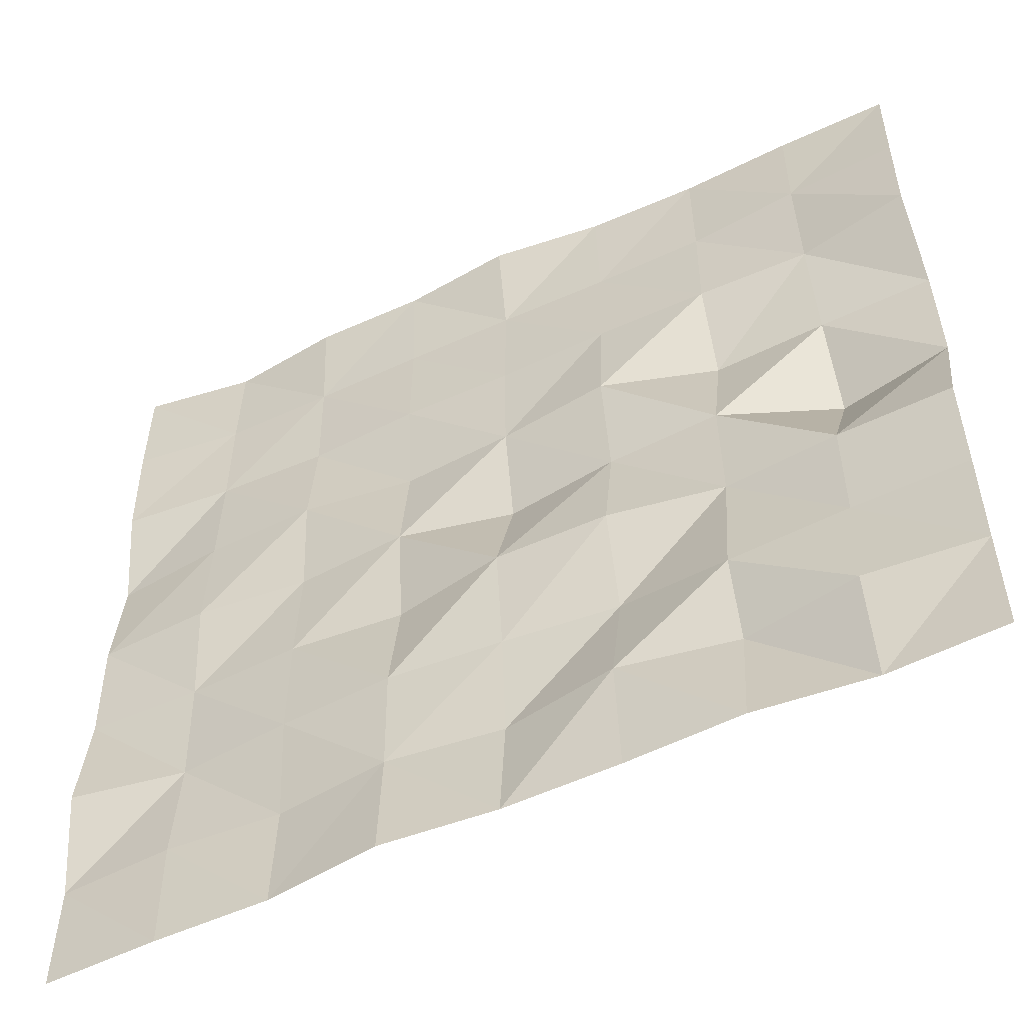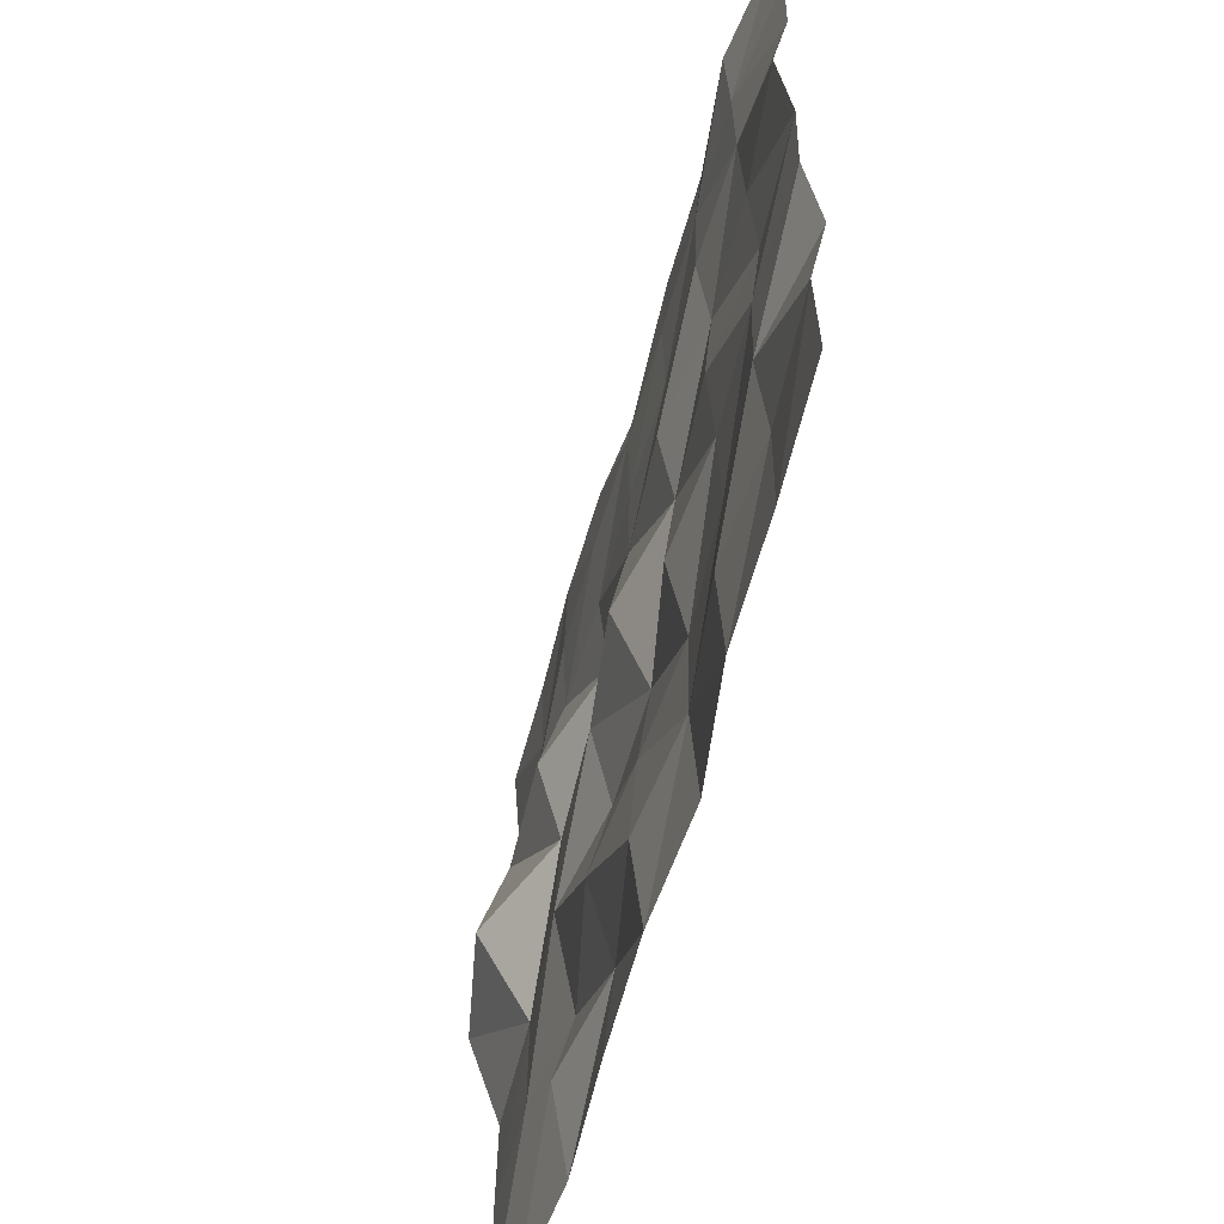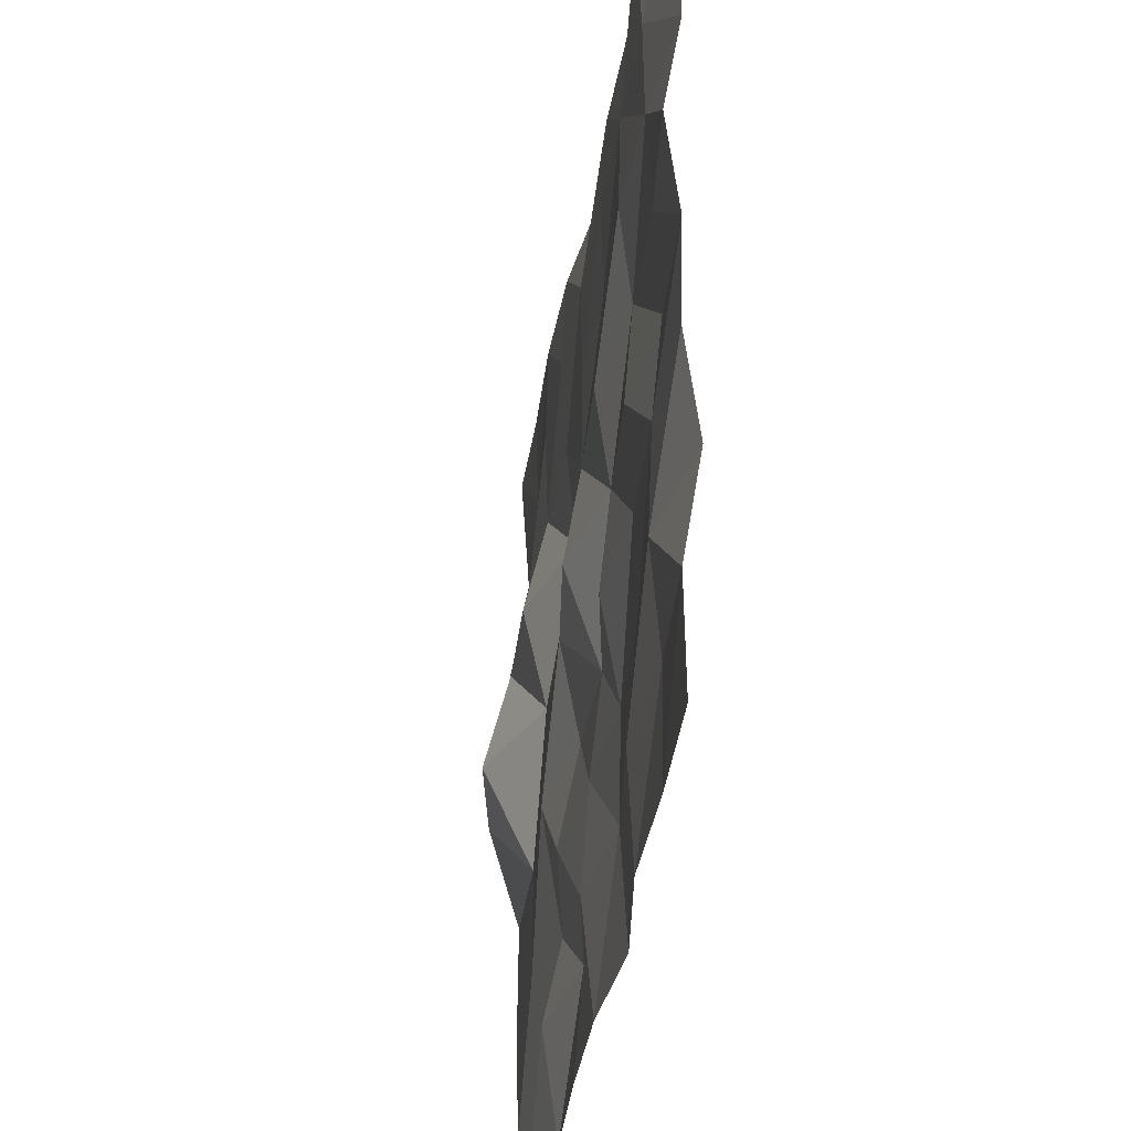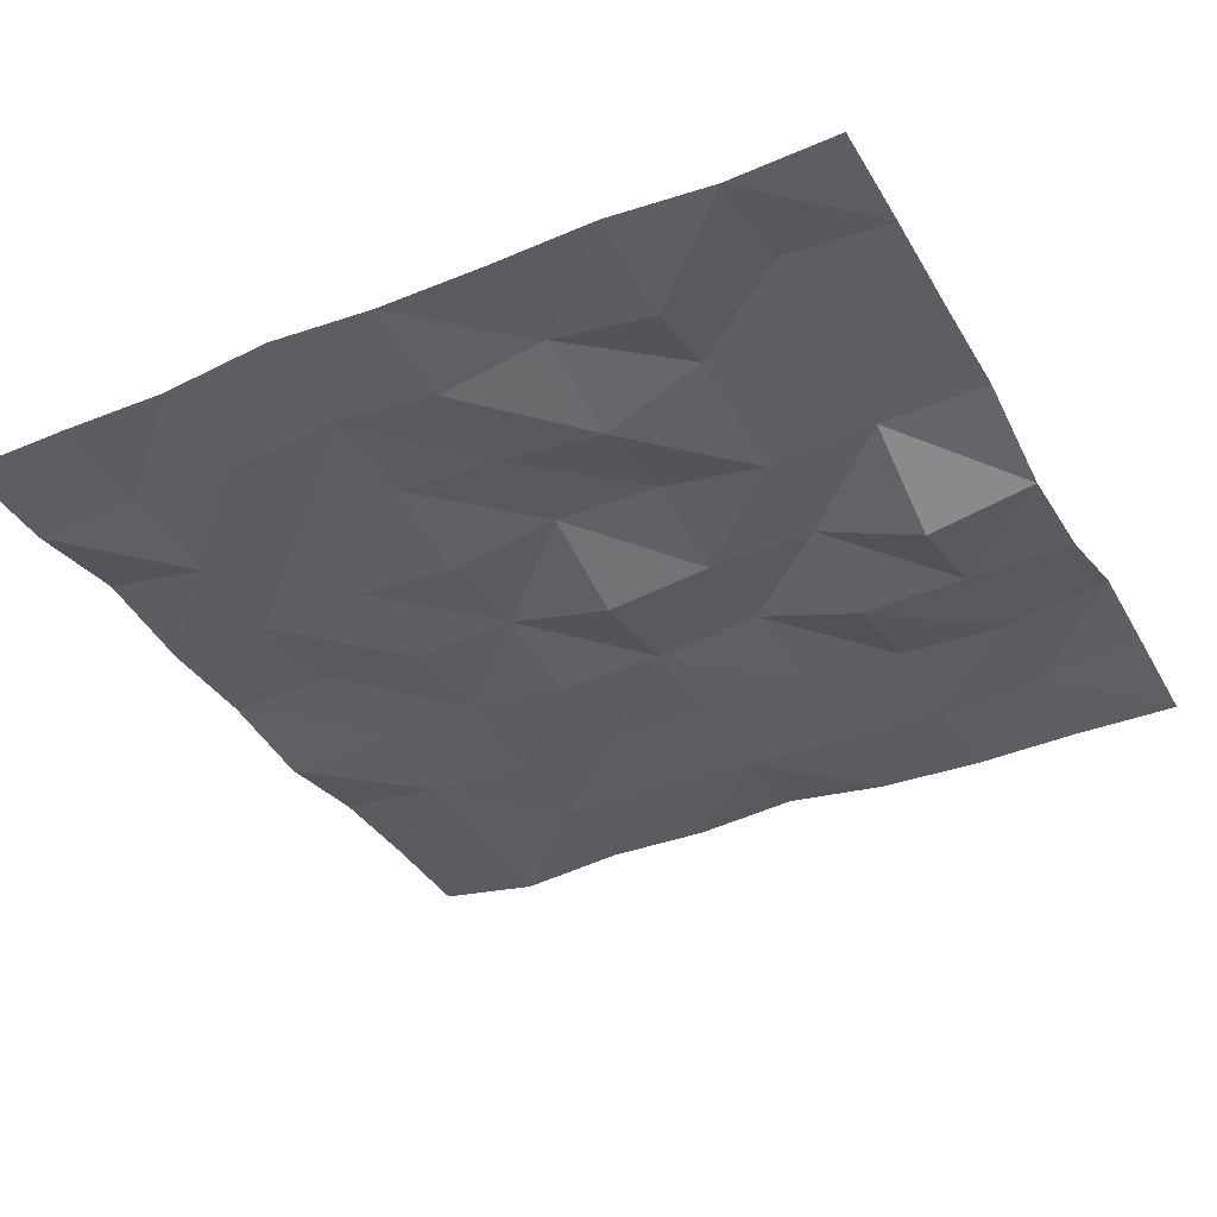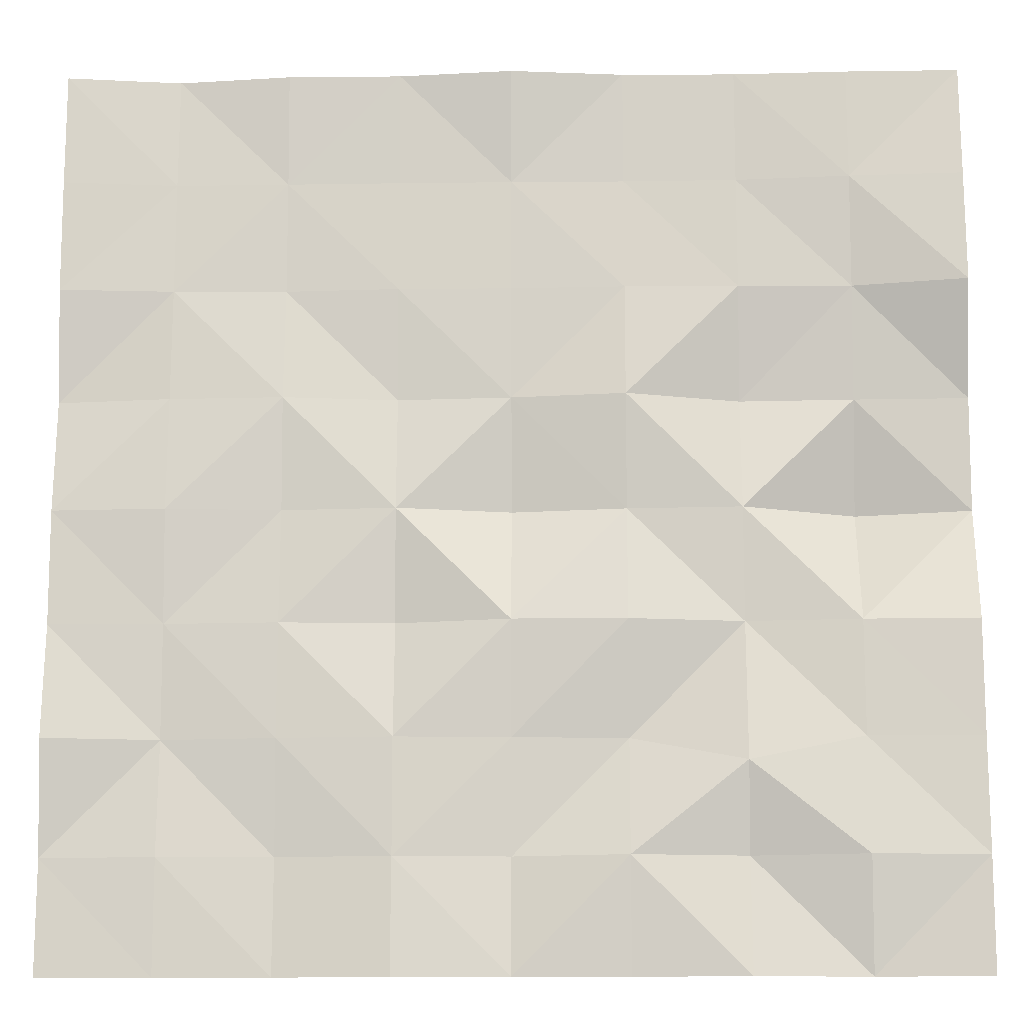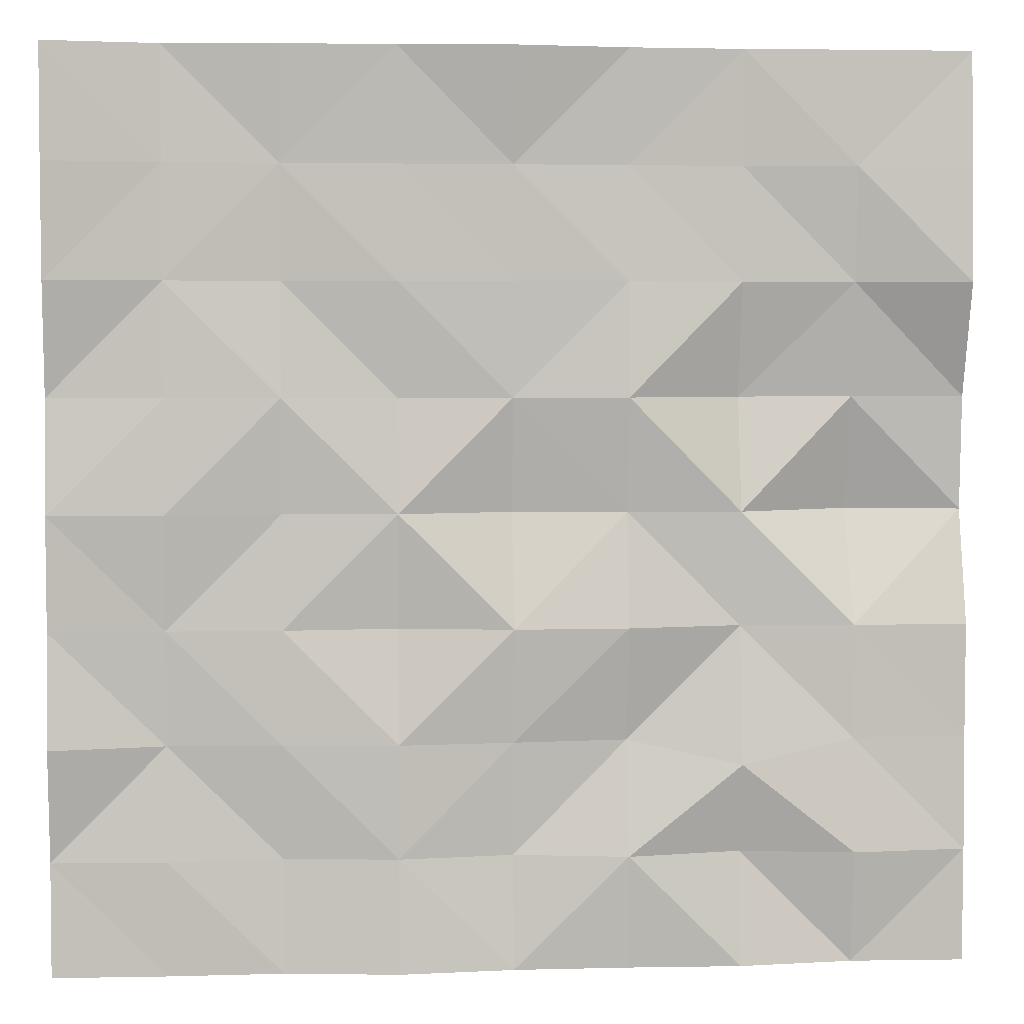
<metadata>
{"format":"obj","ext":"obj","renderer":"f3d","projection":"perspective","resolution":1024,"background":"white","views":[{"elev":-54.2,"azim":26.6,"up":"+Y"},{"elev":-61.5,"azim":-104.8,"up":"+Y"},{"elev":-37.2,"azim":-98.3,"up":"+Y"},{"elev":-37.8,"azim":27.4,"up":"+Z"},{"elev":-13.4,"azim":2.3,"up":"+Y"},{"elev":3.9,"azim":-4.9,"up":"+Y"}]}
</metadata>
<code>
o Plane.010_Plane.001
v -4 -3.372 -0.03013
v 4 -3.372 -0.009191
v -4 4.628 0.1045
v 4 4.628 -0.02802
v -4 0.628 0.03632
v 0 -3.372 0.02609
v 4 0.628 -0.2898
v 0 4.628 0.1127
v 0 0.628 -0.1995
v -4 -1.372 0.1215
v 2 -3.372 0.0607
v 4 2.628 0.09281
v -2 4.628 0.04965
v -4 2.628 0.0881
v -2 -3.372 -0.01578
v 4 -1.372 -0.01402
v 2 4.628 -0.04632
v 0 2.628 -0.03268
v 0 -1.372 0.001712
v -2 0.628 -0.03277
v 2 0.628 -0.04553
v 2 -1.582 0.09298
v -2 -1.372 0.02989
v -2 2.628 -0.05176
v 2 2.628 -0.0428
v -4 -2.372 -0.03894
v 3 -3.372 -0.04519
v 4 3.628 0.03852
v -3 4.628 -0.0503
v -4 1.628 -0.07118
v -1 -3.372 0.1098
v 4 -0.372 -0.005105
v 1 4.628 -0.01439
v 0 3.628 -0.04262
v 0 -0.372 0.1093
v -3 0.628 0.07564
v 1 0.628 -0.08088
v -4 -0.372 0.008092
v 1 -3.372 0.02798
v 4 1.628 -0.2256
v -1 4.628 0.02943
v -4 3.628 0.1124
v -3 -3.372 -0.005445
v 4 -2.372 0.003795
v 3 4.628 -0.02156
v 0 1.628 -0.04572
v 0 -2.372 -0.06417
v -1 0.628 0.02706
v 3 0.628 -0.4722
v 2 -0.372 -0.0851
v 2 -2.372 -0.07119
v 1 -1.372 -0.0978
v 3 -1.372 -0.0193
v -2 -0.372 0.01897
v -2 -2.372 -0.05775
v -3 -1.372 -0.0595
v -1 -1.372 0.08016
v -2 3.628 -0.02656
v -2 1.628 0.04523
v -3 2.628 -0.01016
v -1 2.628 -0.01211
v 2 3.628 -0.06813
v 2 1.628 -0.257
v 1 2.628 -0.01987
v 3 2.628 -0.07964
v 3 1.628 -0.233
v 1 1.628 0.06182
v 1 3.628 -0.06577
v -1 1.628 -0.09545
v -3 1.628 0.0232
v -3 3.628 -0.01774
v -1 -2.372 0.05753
v -3 -2.372 0.01229
v -3 -0.372 -0.01845
v 3 -2.372 0.09264
v 1 -2.372 0.1102
v 1 -0.372 0.09232
v 3 -0.372 -0.01601
v -1 -0.372 -0.07067
v -1 3.628 -0.02973
v 3 3.628 -0.000605
f 81 28 4
f 34 8 41
f 35 9 48
f 78 32 7
f 50 21 37
f 76 51 22
f 44 16 53
f 74 54 20
f 55 23 56
f 72 47 19
f 58 13 29
f 59 24 60
f 46 18 61
f 68 62 17
f 67 63 25
f 40 12 65
f 63 66 65
f 21 49 66
f 7 40 66
f 46 67 64
f 37 67 46
f 21 63 67
f 34 68 33
f 64 68 34
f 25 62 68
f 69 61 24
f 48 69 59
f 48 9 46
f 30 70 60
f 5 36 70
f 36 20 59
f 71 29 3
f 14 60 71
f 60 24 58
f 72 57 23
f 15 31 72
f 6 47 72
f 26 73 56
f 43 73 26
f 15 55 73
f 74 36 5
f 56 74 38
f 23 54 74
f 75 53 22
f 27 75 51
f 27 2 44
f 47 76 52
f 6 39 76
f 11 51 76
f 35 77 37
f 19 52 77
f 52 22 50
f 78 49 21
f 53 78 50
f 16 32 78
f 54 79 48
f 57 79 54
f 57 19 35
f 58 80 41
f 61 80 58
f 18 34 80
f 81 45 17
f 65 81 62
f 12 28 81
f 45 81 4
f 80 34 41
f 79 35 48
f 49 78 7
f 77 50 37
f 52 76 22
f 75 44 53
f 36 74 20
f 73 55 56
f 57 72 19
f 71 58 29
f 70 59 60
f 69 46 61
f 33 68 17
f 64 67 25
f 66 40 65
f 25 63 65
f 63 21 66
f 49 7 66
f 18 46 64
f 9 37 46
f 37 21 67
f 8 34 33
f 18 64 34
f 64 25 68
f 59 69 24
f 20 48 59
f 69 48 46
f 14 30 60
f 30 5 70
f 70 36 59
f 42 71 3
f 42 14 71
f 71 60 58
f 55 72 23
f 55 15 72
f 31 6 72
f 10 26 56
f 1 43 26
f 43 15 73
f 38 74 5
f 10 56 38
f 56 23 74
f 51 75 22
f 11 27 51
f 75 27 44
f 19 47 52
f 47 6 76
f 39 11 76
f 9 35 37
f 35 19 77
f 77 52 50
f 50 78 21
f 22 53 50
f 53 16 78
f 20 54 48
f 23 57 54
f 79 57 35
f 13 58 41
f 24 61 58
f 61 18 80
f 62 81 17
f 25 65 62
f 65 12 81

</code>
